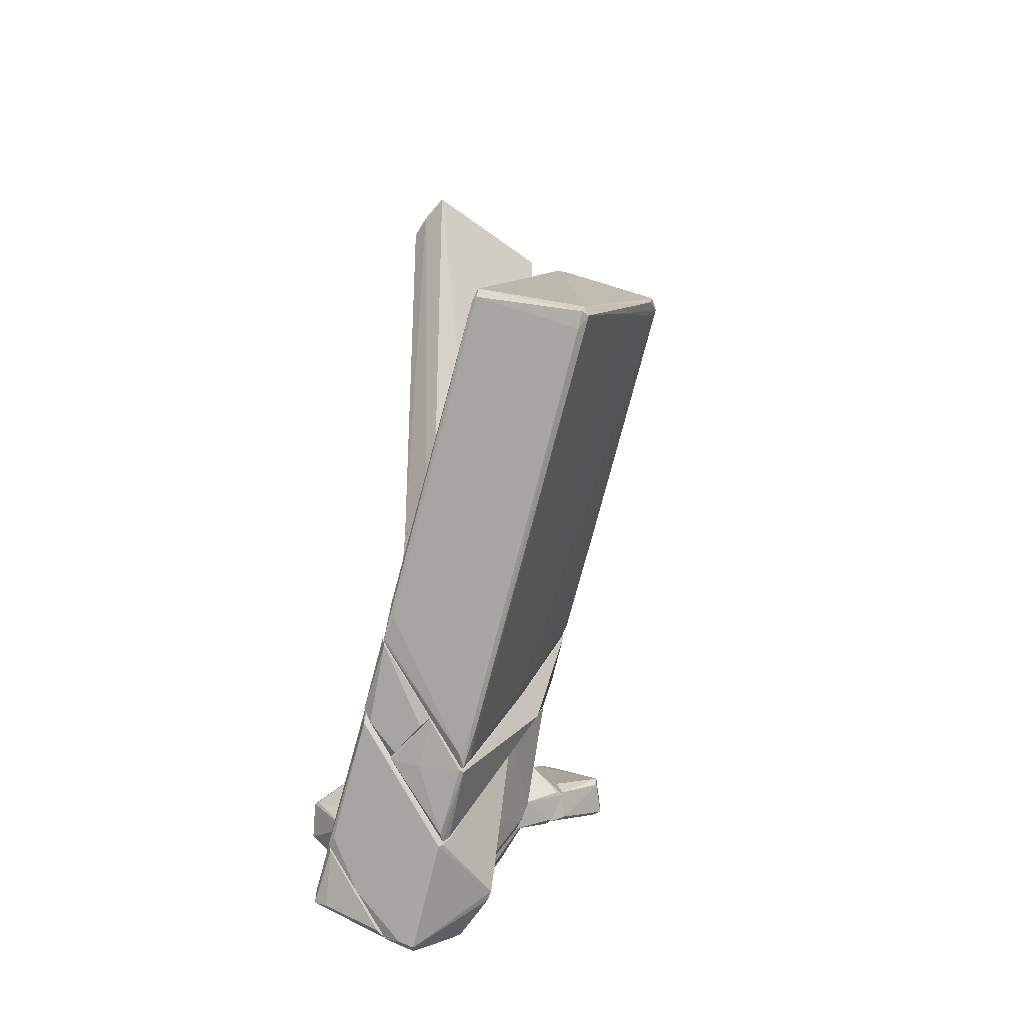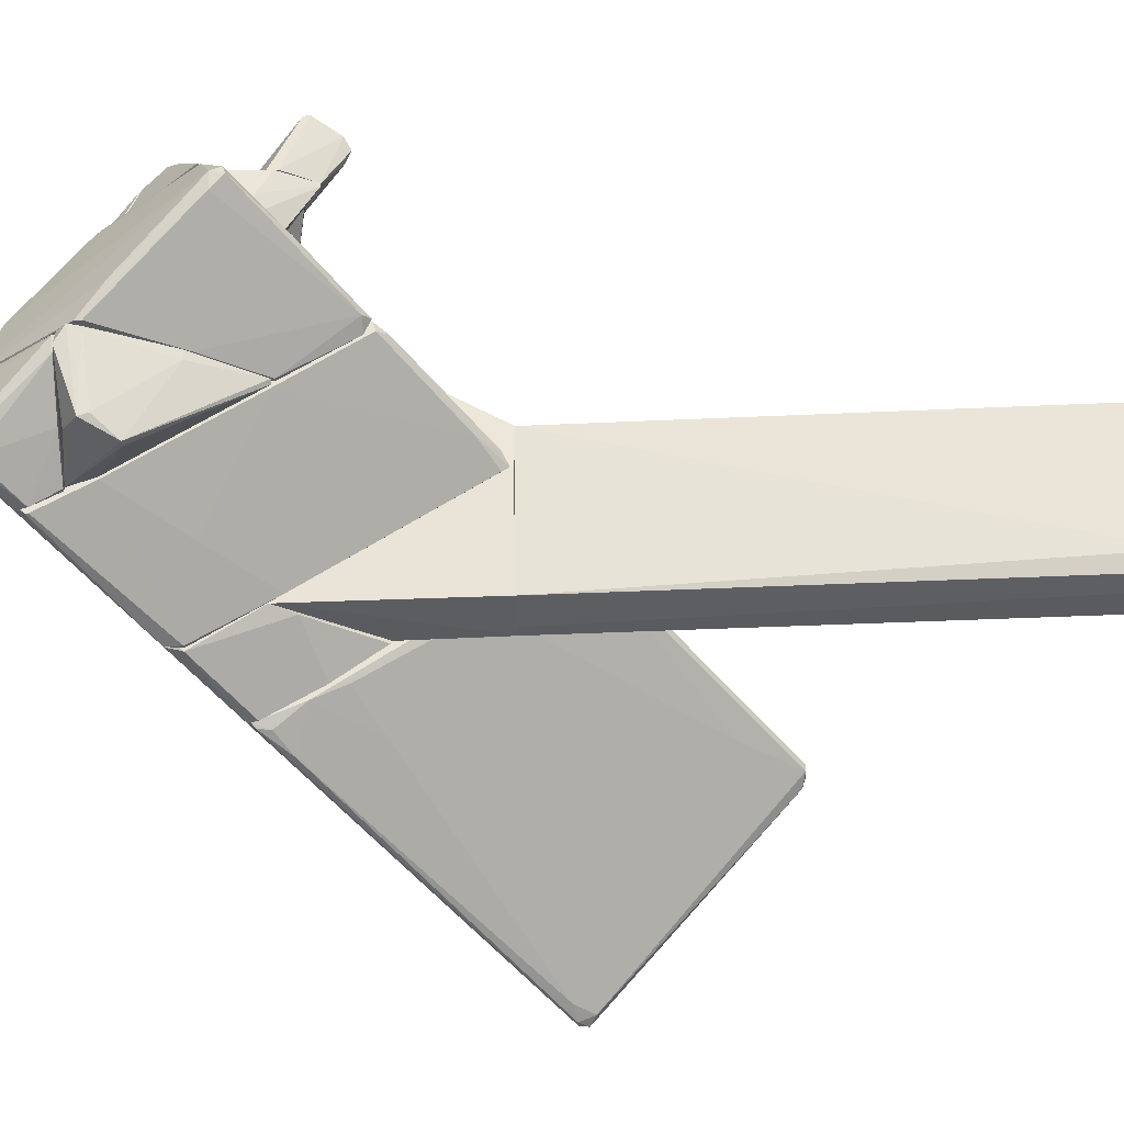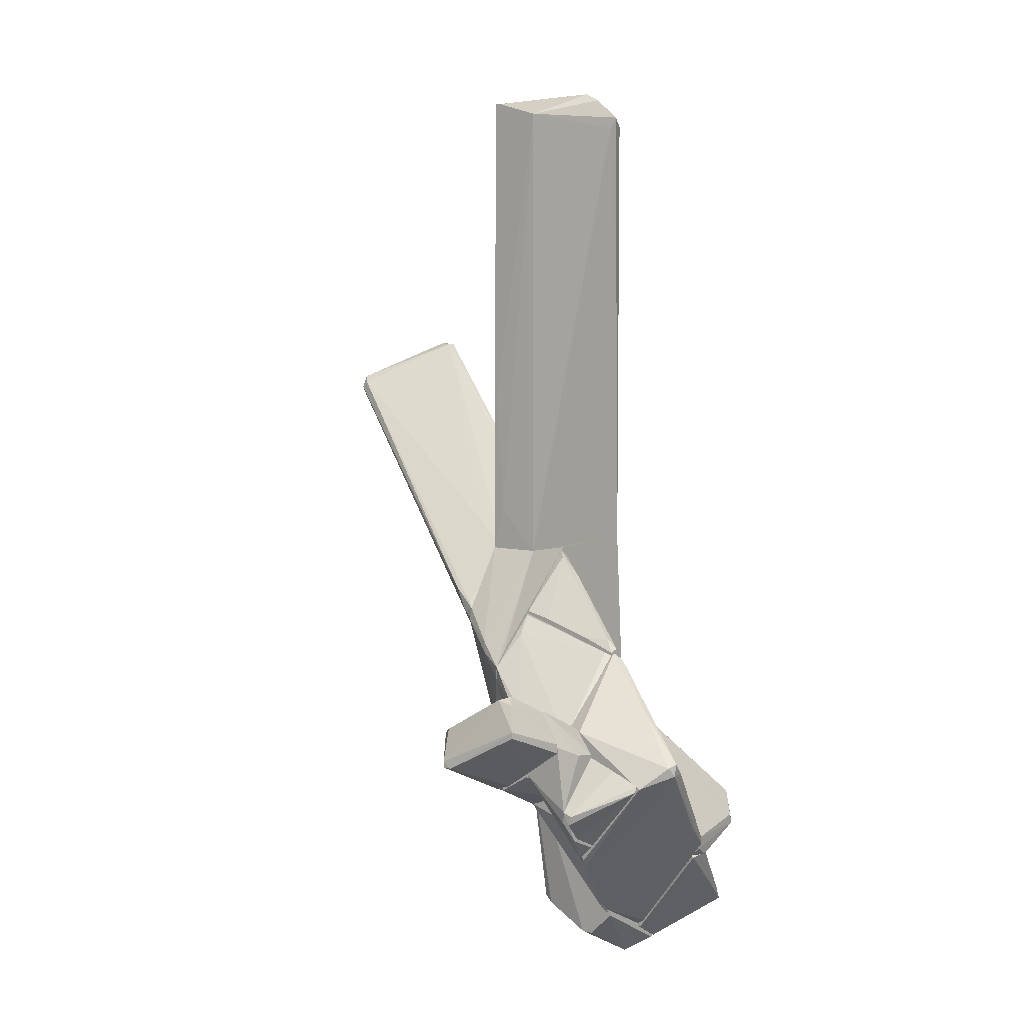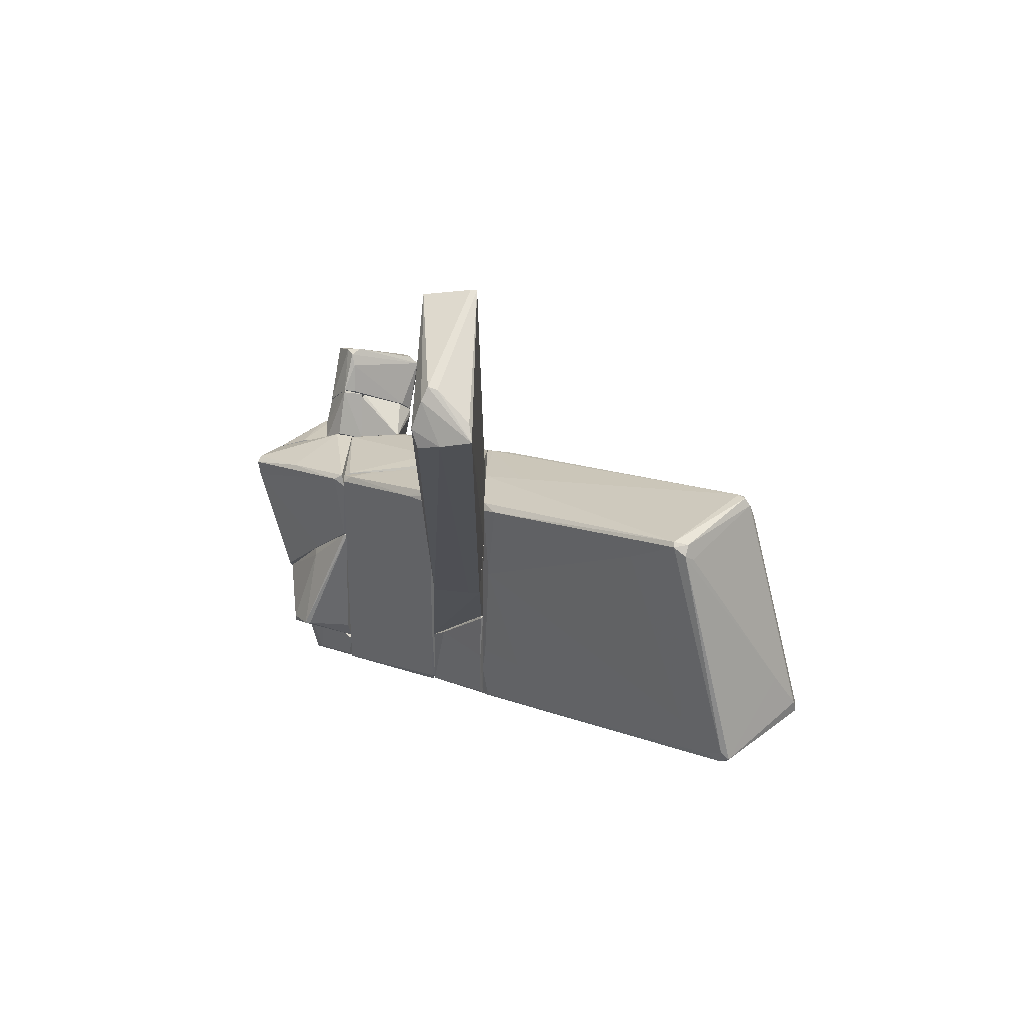
<metadata>
{"format":"obj","ext":"obj","renderer":"f3d","projection":"perspective","resolution":1024,"background":"white","views":[{"elev":-36.1,"azim":-134.0,"up":"+Y"},{"elev":-33.2,"azim":93.8,"up":"+Z"},{"elev":6.5,"azim":39.2,"up":"+Y"},{"elev":71.4,"azim":-178.6,"up":"+Y"}]}
</metadata>
<code>
o convex_0
v -0.5988 -5.54 -2.602
v -0.4932 -3.433 2.036
v -0.5988 -3.327 1.983
v -6.66 -2.379 -3.445
v -4.024 1.416 -1.548
v -0.5463 -7.648 -0.5998
v -5.395 0.5196 -0.2311
v -5.132 -1.851 -4.764
v -0.4932 -1.589 0.08507
v -0.5463 -5.487 0.8758
v -0.4932 -5.803 -2.549
v -4.393 1.205 -1.707
v -6.66 -2.379 -3.603
v -5.132 -1.588 -4.658
v -0.5988 -2.748 -0.8634
v -5.395 0.7302 -0.3369
v -0.4932 -2.379 1.087
v -0.7044 -3.485 1.983
v -0.6519 -7.49 -0.8108
v -4.024 1.416 -1.443
v -6.607 -2.168 -3.498
v -5.237 -1.851 -4.764
v -5.289 -1.694 -4.764
v -0.4932 -7.648 -0.5998
v -0.5988 -7.49 -0.4946
v -0.5463 -4.54 -1.97
v -5.289 0.6258 -0.2311
v -5.342 0.4143 -0.2311
v -0.4932 -1.589 0.2428
v -5.5 0.6258 -0.4421
v -0.9151 -5.54 -2.708
v -6.449 -2.589 -3.498
v -4.235 1.363 -1.707
v -0.7569 -5.487 0.6648
v -4.868 -1.905 -4.604
v -0.7044 -1.378 -0.02009
v -3.287 0.4669 -1.443
v -0.9676 -3.116 1.877
v -0.9676 -5.277 -2.813
v -0.4932 -3.643 2.036
v -4.288 1.416 -1.496
v -1.231 -4.118 -2.391
v -5.605 0.3616 -0.6005
v -6.186 -1.535 -3.182
v -1.179 -7.122 -0.8634
v -4.393 -1.746 -4.025
v -2.18 -2.221 1.298
v -0.4932 -5.066 -2.233
v -6.08 -1.061 -1.97
v -3.498 -5.066 -1.916
v -1.179 -7.122 -0.9685
v -1.231 -1.905 0.8758
v -0.5463 -5.751 -2.602
f 8 39 53
f 9 2 11
f 3 2 17
f 2 9 17
f 13 4 21
f 14 8 23
f 13 21 23
f 8 22 23
f 22 13 23
f 10 6 24
f 11 2 24
f 6 19 24
f 19 11 24
f 6 10 25
f 16 7 27
f 20 16 27
f 17 9 29
f 20 17 29
f 7 16 30
f 19 22 31
f 4 13 32
f 22 19 32
f 13 22 32
f 5 14 33
f 14 23 33
f 10 18 34
f 25 10 34
f 8 14 35
f 9 15 36
f 5 20 36
f 29 9 36
f 20 29 36
f 5 36 37
f 36 15 37
f 2 3 38
f 18 2 38
f 3 27 38
f 27 7 38
f 8 35 39
f 2 18 40
f 18 10 40
f 24 2 40
f 10 24 40
f 20 5 41
f 16 20 41
f 30 16 41
f 12 30 41
f 5 33 41
f 33 12 41
f 15 26 42
f 21 4 43
f 7 30 43
f 30 21 43
f 23 21 44
f 30 12 44
f 21 30 44
f 12 33 44
f 33 23 44
f 6 25 45
f 4 32 45
f 14 5 46
f 35 14 46
f 5 37 46
f 37 15 46
f 15 42 46
f 42 35 46
f 7 28 47
f 34 18 47
f 28 34 47
f 18 38 47
f 38 7 47
f 11 1 48
f 9 11 48
f 15 9 48
f 26 15 48
f 1 39 48
f 39 35 48
f 42 26 48
f 35 42 48
f 28 7 49
f 34 28 49
f 43 4 49
f 7 43 49
f 25 34 50
f 4 45 50
f 45 25 50
f 49 4 50
f 34 49 50
f 19 6 51
f 32 19 51
f 6 45 51
f 45 32 51
f 3 17 52
f 17 20 52
f 27 3 52
f 20 27 52
f 1 11 53
f 11 19 53
f 22 8 53
f 19 31 53
f 31 22 53
f 39 1 53
o convex_1
v -0.4932 -1.85 -0.07245
v -0.3877 0.5749 1.403
v -0.4404 0.5749 1.403
v -0.4403 6.159 -1.39
v 0.4554 -2.326 -1.337
v 0.4555 5.843 1.351
v 0.4554 -2.326 1.35
v 0.561 5.896 -1.074
v -0.4403 6.054 1.35
v -0.4404 -2.326 -1.39
v -0.4404 -2.326 1.403
v 0.4555 5.737 -1.337
v 0.2974 6.318 -0.494
v -0.4932 -2.326 0.9287
v 0.08654 5.948 -1.39
v 0.561 5.686 -0.9156
v -0.4932 -2.326 -0.3357
v -0.3877 6.213 -1.074
v -0.2295 -1.587 1.403
v -0.2295 -2.326 -1.39
v 0.4028 6.213 -0.7048
v -0.4932 -1.587 0.1908
v 0.1393 6.318 -0.5465
v -0.335 6.054 1.35
f 66 62 77
f 56 55 62
f 58 60 63
f 63 60 64
f 55 56 64
f 61 58 65
f 56 62 67
f 63 64 67
f 64 56 67
f 63 57 68
f 61 65 68
f 65 58 68
f 60 58 69
f 59 60 69
f 61 59 69
f 58 61 69
f 54 57 70
f 57 63 70
f 67 54 70
f 63 67 70
f 57 62 71
f 59 55 72
f 60 59 72
f 64 60 72
f 55 64 72
f 58 63 73
f 63 68 73
f 68 58 73
f 59 61 74
f 66 59 74
f 57 66 74
f 68 57 74
f 61 68 74
f 57 54 75
f 62 57 75
f 54 67 75
f 67 62 75
f 66 57 76
f 62 66 76
f 57 71 76
f 71 62 76
f 55 59 77
f 62 55 77
f 59 66 77
o convex_2
v 2.986 -5.435 3.828
v 1.141 -5.33 4.618
v 1.141 -5.33 4.671
v 2.511 -4.382 4.513
v 2.827 -5.014 4.882
v 1.615 -6.279 3.828
v 1.457 -5.488 3.828
v 1.404 -5.699 5.04
v 2.669 -4.751 3.828
v 1.299 -5.067 4.777
v 1.932 -6.173 3.881
v 2.353 -4.434 4.671
v 1.563 -5.699 5.04
v 1.299 -5.752 3.828
v 2.827 -4.909 4.882
v 1.141 -5.172 4.671
v 2.458 -4.487 4.302
v 1.404 -5.593 5.04
v 2.564 -5.752 3.934
v 2.986 -5.278 3.828
v 2.616 -4.487 4.671
v 1.51 -6.12 4.092
v 2.458 -4.803 3.828
f 84 94 100
f 78 83 84
f 78 84 86
f 83 78 88
f 85 83 90
f 83 88 90
f 80 79 91
f 84 83 91
f 82 78 92
f 90 82 92
f 79 80 93
f 80 85 93
f 89 81 93
f 87 89 93
f 91 79 93
f 84 91 93
f 81 86 94
f 93 81 94
f 84 93 94
f 89 87 95
f 85 90 95
f 92 89 95
f 90 92 95
f 93 85 95
f 87 93 95
f 78 82 96
f 88 78 96
f 82 90 96
f 90 88 96
f 78 86 97
f 92 78 97
f 92 97 98
f 86 81 98
f 81 89 98
f 89 92 98
f 97 86 98
f 85 80 99
f 83 85 99
f 80 91 99
f 91 83 99
f 86 84 100
f 94 86 100
o convex_3
v 0.5083 -6.806 -1.97
v -0.4403 -4.012 -1.39
v -0.4403 -4.012 -1.443
v -0.4932 -6.911 -1.39
v -0.4932 -5.857 -2.55
v 0.561 -5.488 -1.39
v 0.561 -7.28 -1.39
v 0.561 -6.542 -2.075
v -0.4403 -4.803 -2.023
v -0.4932 -4.012 -1.39
v 0.3501 -5.119 -1.443
v -0.4403 -5.699 -2.55
v -0.2822 -7.016 -1.443
v 0.4028 -7.28 -1.443
f 104 113 114
f 102 104 106
f 106 104 107
f 106 107 108
f 101 105 108
f 107 101 108
f 102 103 110
f 104 102 110
f 105 104 110
f 103 109 110
f 109 105 110
f 103 102 111
f 102 106 111
f 106 108 111
f 109 103 111
f 109 111 112
f 108 105 112
f 105 109 112
f 111 108 112
f 104 105 113
f 105 101 114
f 101 107 114
f 107 104 114
f 113 105 114
o convex_4
v 0.1394 -7.544 -1.074
v 0.561 -4.382 2.563
v 0.561 -4.118 2.352
v -0.4932 -3.433 2.035
v 0.4556 -2.326 -1.337
v -0.4403 -2.326 -1.39
v -0.4932 -7.701 -0.5463
v 0.561 -8.545 -0.07224
v 0.4556 -2.326 1.35
v -0.4403 -5.698 1.403
v 0.561 -7.332 -1.39
v -0.4932 -6.963 -1.39
v -0.4932 -2.326 0.9814
v 0.561 -2.326 0.5604
v 0.5083 -4.592 2.51
v 0.561 -5.384 -1.39
v -0.4403 -2.326 1.403
v -0.4932 -3.697 -1.285
v 0.5083 -8.439 0.03339
v -0.4932 -3.644 2.088
v 0.4556 -8.492 -0.2301
v -0.4932 -2.326 -0.3884
v -0.4932 -7.701 -0.6519
v 0.1394 -4.171 2.404
v 0.08666 -3.96 2.352
f 138 116 139
f 117 116 122
f 116 117 123
f 119 120 123
f 117 122 125
f 121 118 126
f 125 115 126
f 120 125 126
f 123 120 127
f 126 118 127
f 123 117 128
f 119 123 128
f 117 125 128
f 122 116 129
f 120 119 130
f 125 120 130
f 119 128 130
f 128 125 130
f 127 118 131
f 123 127 131
f 120 126 132
f 126 127 132
f 121 122 133
f 124 121 133
f 122 129 133
f 129 124 133
f 118 121 134
f 121 124 134
f 122 121 135
f 115 125 135
f 125 122 135
f 127 120 136
f 120 132 136
f 132 127 136
f 126 115 137
f 121 126 137
f 135 121 137
f 115 135 137
f 129 116 138
f 124 129 138
f 134 124 138
f 134 138 139
f 116 123 139
f 131 118 139
f 123 131 139
f 118 134 139
o convex_5
v 0.5612 -6.541 -2.022
v 1.931 -3.802 1.614
v 1.036 -3.539 1.614
v 1.879 -9.388 1.614
v 2.511 -8.282 -1.179
v 0.5612 -8.597 -0.07275
v 0.5612 -2.38 0.6121
v 2.511 -3.96 1.456
v 0.5612 -5.963 1.613
v 2.511 -9.704 0.296
v 2.511 -8.966 1.614
v 0.8774 -8.914 1.455
v 2.09 -9.916 0.6125
v 0.6139 -5.278 -1.284
v 0.6139 -6.805 -2.022
v 0.5612 -3.433 1.613
v 2.511 -7.385 -0.7049
v 2.511 -4.013 1.614
v 0.6139 -2.485 0.5068
v 2.458 -9.019 -0.4938
v 0.6139 -8.65 -0.1254
v 0.6139 -6.541 -2.022
v 0.7193 -2.485 0.7705
v 2.195 -9.916 0.7178
v 1.036 -9.019 1.508
v 2.3 -8.229 -1.232
v 2.248 -9.809 0.4014
v 2.511 -5.278 0.6125
v 2.09 -9.388 1.614
v 1.088 -2.8 0.7705
v 2.511 -8.229 -1.179
v 1.51 -6.278 -1.021
v 0.5612 -8.439 0.0853
v 2.353 -3.802 1.508
f 147 169 173
f 141 142 143
f 140 145 146
f 143 142 148
f 146 145 148
f 141 143 150
f 140 146 153
f 145 140 154
f 148 142 155
f 146 148 155
f 141 150 157
f 153 146 158
f 144 149 159
f 151 145 160
f 152 151 160
f 145 154 160
f 140 153 161
f 154 140 161
f 144 154 161
f 155 142 162
f 146 155 162
f 149 150 163
f 152 149 163
f 143 152 163
f 143 148 164
f 148 151 164
f 152 143 164
f 151 152 164
f 154 144 165
f 144 159 165
f 159 154 165
f 149 152 166
f 159 149 166
f 154 159 166
f 160 154 166
f 152 160 166
f 149 144 167
f 150 149 167
f 147 157 167
f 157 150 167
f 150 143 168
f 163 150 168
f 143 163 168
f 158 146 169
f 153 158 169
f 146 162 169
f 147 167 169
f 167 153 169
f 144 161 170
f 161 156 170
f 167 144 170
f 156 167 170
f 161 153 171
f 156 161 171
f 153 167 171
f 167 156 171
f 148 145 172
f 151 148 172
f 145 151 172
f 142 141 173
f 141 157 173
f 157 147 173
f 162 142 173
f 169 162 173
o convex_6
v 1.405 -5.014 2.932
v 0.561 -5.858 1.614
v 0.6139 -5.963 1.614
v 2.511 -4.066 1.614
v 2.511 -8.914 1.667
v 2.511 -6.911 2.984
v 0.561 -3.486 1.614
v 1.457 -6.278 2.984
v 0.561 -4.382 2.563
v 2.511 -5.384 2.984
v 2.406 -8.861 1.614
v 0.7193 -3.802 2.036
v 1.773 -6.7 2.984
v 1.457 -7.385 1.667
v 2.406 -4.013 1.667
v 0.561 -4.593 2.563
v 1.352 -5.119 2.984
v 0.561 -5.805 1.72
v 2.458 -8.808 1.772
v 0.6139 -3.486 1.72
v 2.406 -8.861 1.667
v 0.6666 -6.068 1.667
v 1.615 -6.542 2.984
f 181 195 196
f 176 175 177
f 178 177 179
f 177 175 180
f 180 175 182
f 179 177 183
f 181 179 183
f 176 177 184
f 177 178 184
f 182 174 185
f 174 183 185
f 179 181 186
f 176 184 187
f 177 180 188
f 183 177 188
f 185 183 188
f 182 175 189
f 182 189 190
f 174 182 190
f 183 174 190
f 181 183 190
f 189 181 190
f 189 175 191
f 181 189 191
f 178 179 192
f 179 186 192
f 180 182 193
f 182 185 193
f 188 180 193
f 185 188 193
f 184 178 194
f 187 184 194
f 178 192 194
f 175 176 195
f 176 187 195
f 191 175 195
f 181 191 195
f 186 181 196
f 192 186 196
f 187 194 196
f 194 192 196
f 195 187 196
o convex_7
v 2.511 -9.335 0.7181
v 2.828 -5.225 2.985
v 3.671 -4.909 2.141
v 2.511 -4.119 1.404
v 3.934 -7.543 0.7181
v 4.145 -6.068 2.985
v 2.511 -7.016 2.985
v 2.564 -5.225 0.7181
v 4.567 -5.647 2.457
v 2.933 -7.543 2.985
v 2.564 -8.808 1.772
v 2.511 -5.331 2.985
v 4.567 -5.857 2.51
v 2.564 -4.012 1.614
v 2.67 -9.23 0.7709
v 3.197 -6.174 0.7181
v 2.722 -4.119 1.562
v 4.514 -5.857 2.246
v 4.514 -5.7 2.615
v 2.511 -5.225 0.7181
v 2.511 -8.65 1.93
v 3.934 -7.438 0.7181
v 4.092 -7.122 1.245
v 2.933 -7.649 2.879
v 2.828 -7.596 2.932
f 217 206 221
f 200 197 203
f 202 198 203
f 201 197 204
f 202 203 206
f 203 198 208
f 200 203 208
f 198 199 210
f 208 198 210
f 200 208 210
f 197 201 211
f 207 197 211
f 209 207 211
f 201 204 212
f 204 200 213
f 199 205 213
f 210 199 213
f 200 210 213
f 212 204 213
f 209 201 214
f 205 209 214
f 213 205 214
f 212 213 214
f 199 198 215
f 198 202 215
f 205 199 215
f 209 205 215
f 202 209 215
f 197 200 216
f 200 204 216
f 204 197 216
f 203 197 217
f 207 206 217
f 197 207 217
f 201 212 218
f 214 201 218
f 212 214 218
f 201 209 219
f 211 201 219
f 209 211 219
f 202 206 220
f 206 207 220
f 209 202 220
f 207 209 220
f 206 203 221
f 203 217 221
o convex_8
v 2.3 -6.068 3.67
v 1.299 -5.805 3.67
v 1.299 -5.805 3.828
v 2.3 -5.014 3.775
v 1.51 -5.225 2.985
v 2.3 -6.49 2.985
v 1.773 -6.7 2.985
v 2.3 -5.436 2.985
v 1.773 -6.279 3.828
v 1.457 -6.226 2.985
v 1.51 -5.488 3.828
v 2.3 -5.962 3.828
v 1.563 -6.279 3.775
v 2.248 -5.014 3.828
f 233 225 235
f 223 224 226
f 225 222 227
f 226 227 228
f 226 225 229
f 225 227 229
f 227 226 229
f 227 222 230
f 228 227 230
f 224 223 231
f 223 226 231
f 226 228 231
f 226 224 232
f 224 230 232
f 232 230 233
f 222 225 233
f 230 222 233
f 230 224 234
f 228 230 234
f 224 231 234
f 231 228 234
f 225 226 235
f 226 232 235
f 232 233 235
o convex_9
v 3.144 -7.808 -0.3359
v 2.511 -9.652 0.191
v 2.511 -9.599 0.08556
v 2.511 -7.808 0.7181
v 3.723 -7.86 0.6654
v 2.511 -8.387 -1.127
v 3.354 -9.019 -0.7576
v 2.564 -9.388 0.7181
v 2.564 -7.808 -0.863
v 3.776 -7.808 0.349
v 2.564 -9.652 0.2963
v 3.512 -8.651 -0.283
v 3.671 -7.808 0.7181
v 3.249 -8.809 -0.8103
v 3.144 -9.125 -0.6523
v 2.564 -8.229 -1.127
v 2.511 -7.808 -0.863
v 2.511 -9.388 0.7181
f 246 243 253
f 238 237 239
f 238 239 241
f 239 236 244
f 236 239 245
f 237 242 246
f 240 243 246
f 245 240 247
f 242 245 247
f 246 242 247
f 240 246 247
f 239 243 248
f 243 240 248
f 245 239 248
f 240 245 248
f 236 245 249
f 245 242 249
f 237 238 250
f 238 241 250
f 242 237 250
f 241 242 250
f 242 241 251
f 244 236 251
f 249 242 251
f 236 249 251
f 241 239 252
f 239 244 252
f 251 241 252
f 244 251 252
f 239 237 253
f 243 239 253
f 237 246 253
o convex_10
v 3.091 -7.069 3.459
v 2.669 -4.75 3.828
v 2.669 -4.75 3.775
v 2.3 -6.542 2.985
v 3.091 -5.594 2.985
v 2.3 -5.91 3.828
v 2.3 -5.435 2.985
v 2.88 -7.491 2.985
v 3.091 -6.489 3.775
v 2.3 -4.961 3.828
v 2.985 -5.331 3.828
v 2.775 -5.172 2.985
v 3.091 -7.28 2.985
v 2.88 -7.491 3.037
v 3.038 -6.7 3.722
v 3.091 -5.541 3.354
f 264 262 269
f 257 259 260
f 258 257 260
f 257 258 261
f 254 258 262
f 255 256 263
f 259 255 263
f 260 259 263
f 256 260 263
f 256 255 264
f 255 259 264
f 259 262 264
f 256 258 265
f 260 256 265
f 258 260 265
f 258 254 266
f 261 258 266
f 261 266 267
f 259 257 267
f 257 261 267
f 266 254 267
f 254 262 268
f 262 259 268
f 267 254 268
f 259 267 268
f 258 256 269
f 262 258 269
f 256 264 269
o convex_11
v 3.197 -6.7 3.775
v 3.091 -7.228 2.985
v 3.144 -7.228 2.985
v 3.091 -5.646 2.985
v 4.092 -6.015 2.985
v 3.091 -6.489 3.775
v 4.092 -6.121 3.037
v 3.618 -5.805 3.037
v 3.144 -7.016 3.459
v 3.249 -6.542 3.775
f 277 275 279
f 272 271 273
f 272 273 274
f 273 271 275
f 272 274 276
f 274 273 277
f 273 275 277
f 271 272 278
f 275 271 278
f 270 275 278
f 276 270 278
f 272 276 278
f 275 270 279
f 276 274 279
f 270 276 279
f 274 277 279
o convex_12
v 3.302 -7.702 -0.494
v 2.564 -5.277 0.7181
v 2.511 -5.277 0.7181
v 2.511 -7.807 0.7181
v 3.882 -7.649 0.7181
v 2.511 -7.807 -0.8104
v 3.46 -6.911 -0.8104
v 3.829 -7.807 0.4545
v 3.723 -7.28 -0.5468
v 3.249 -6.279 0.7181
v 2.564 -7.385 -0.7048
v 3.723 -7.438 -0.5995
v 3.882 -7.438 0.6653
v 2.511 -5.277 0.6653
v 3.354 -6.911 -0.8104
v 3.249 -6.279 0.5598
v 3.723 -7.807 0.7181
f 287 284 296
f 281 282 283
f 281 283 284
f 283 282 285
f 285 280 287
f 283 285 287
f 281 284 289
f 280 285 291
f 285 286 291
f 284 287 291
f 287 280 291
f 286 288 291
f 291 288 292
f 289 284 292
f 284 291 292
f 282 281 293
f 285 282 293
f 281 286 293
f 290 285 293
f 290 293 294
f 286 285 294
f 285 290 294
f 293 286 294
f 286 281 295
f 288 286 295
f 281 289 295
f 292 288 295
f 289 292 295
f 284 283 296
f 283 287 296

</code>
